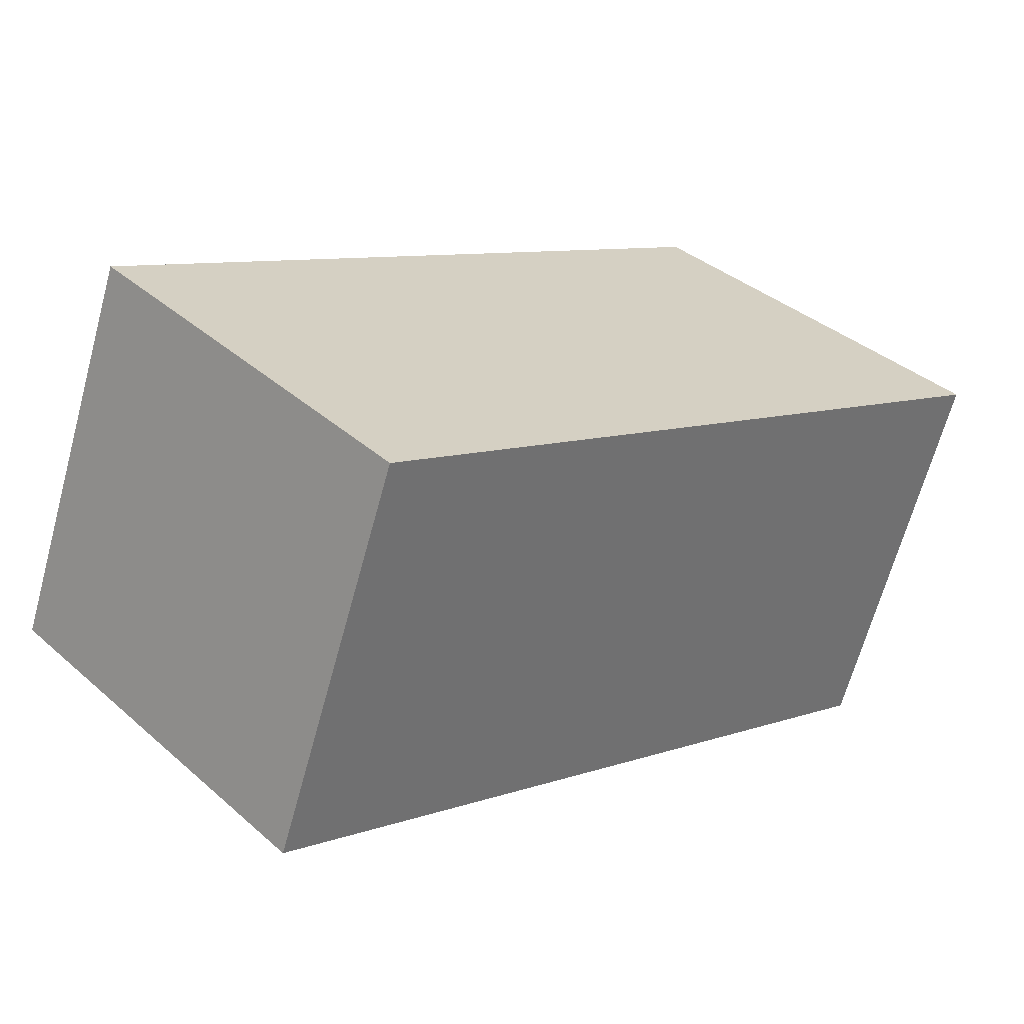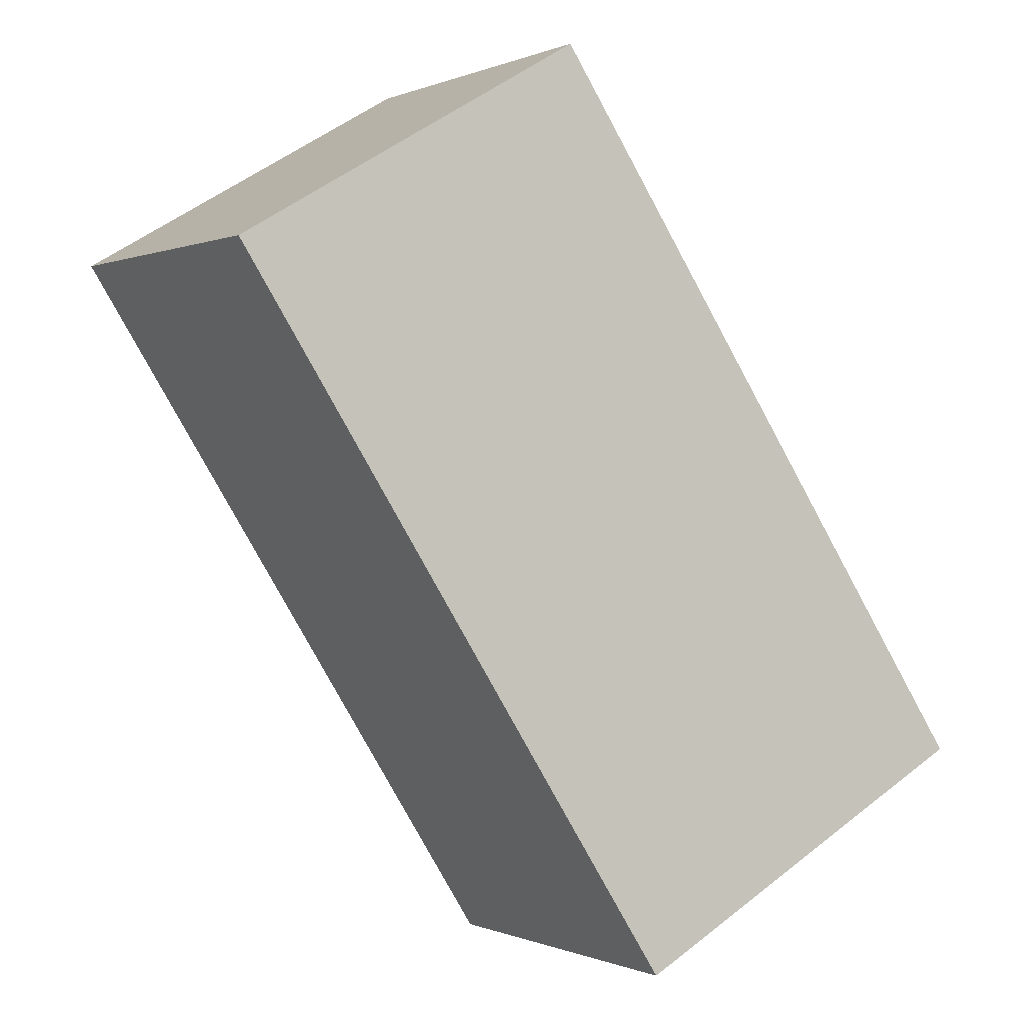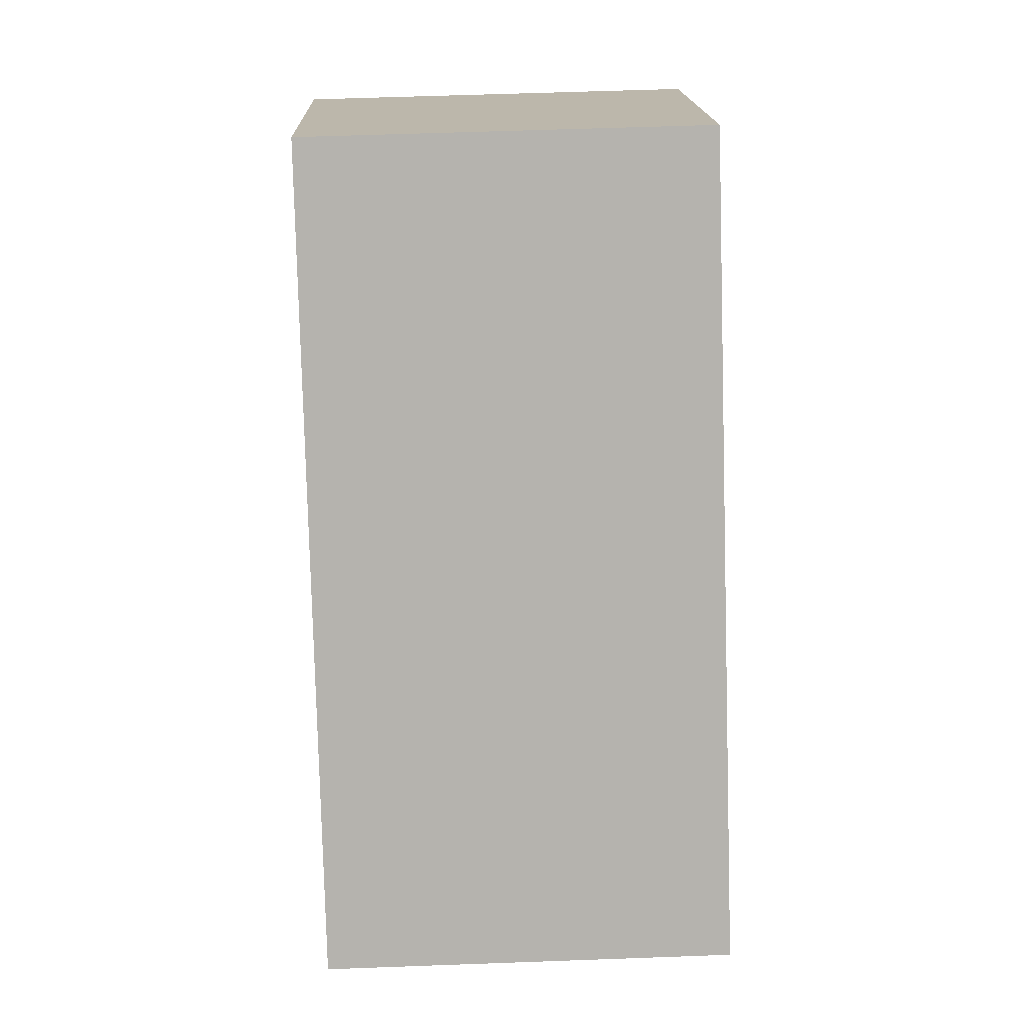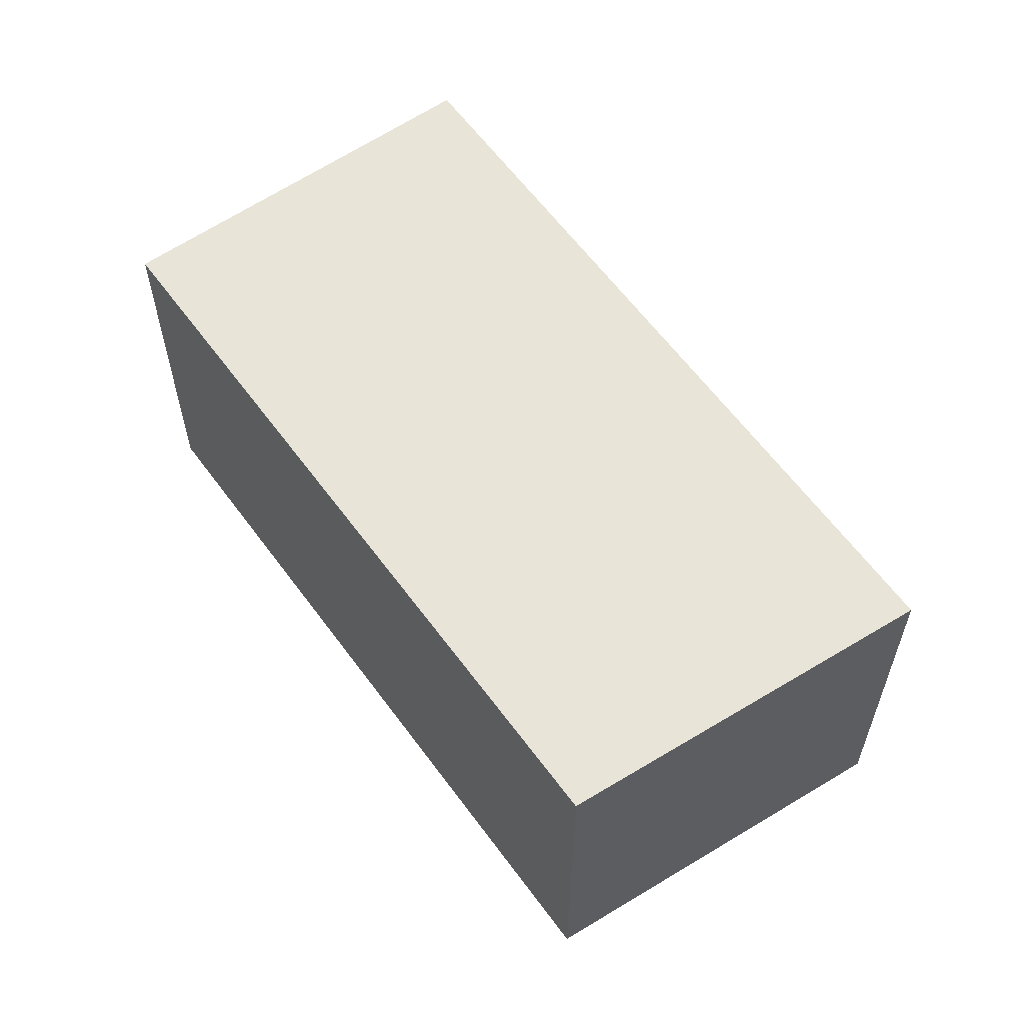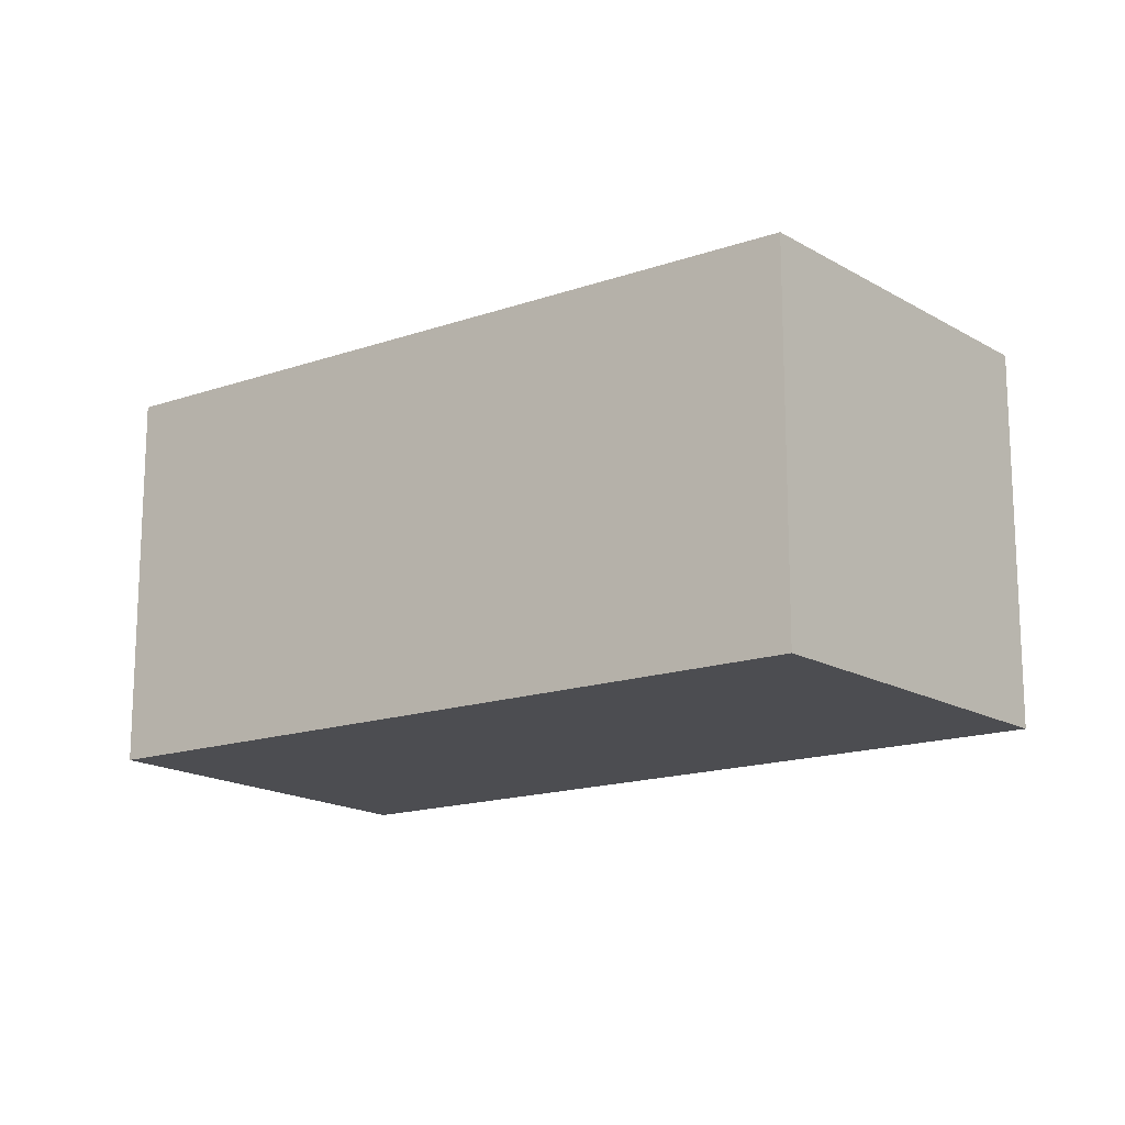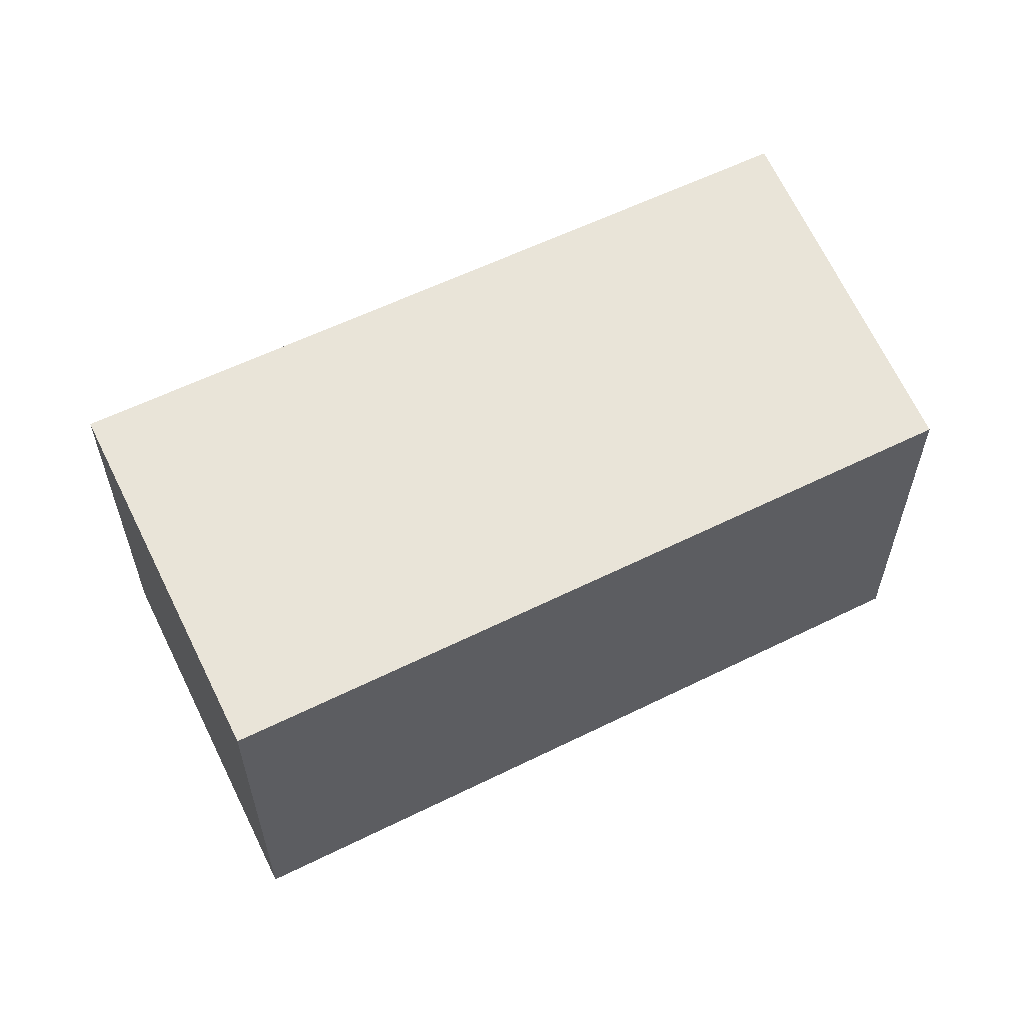
<metadata>
{"format":"obj","ext":"obj","renderer":"f3d","projection":"perspective","resolution":1024,"background":"white","views":[{"elev":-66.1,"azim":-15.3,"up":"+Z"},{"elev":51.9,"azim":-130.5,"up":"+Z"},{"elev":57.3,"azim":-92.2,"up":"+Z"},{"elev":60.1,"azim":10.9,"up":"+Y"},{"elev":-16.1,"azim":-7.4,"up":"+Y"},{"elev":60.4,"azim":-69.8,"up":"+Y"}]}
</metadata>
<code>
v  9.647 4.308 2.95
v  9.014 4.308 3.613
v  9.689 4.308 2.99
v  3.101 4.308 -3.248
v  6.426 4.308 6.001
v  0 4.308 2.638e-16
v  6.426 -3.675e-16 6.001
v  9.689 -1.831e-16 2.99
v  9.014 -2.212e-16 3.613
v  3.101 1.989e-16 -3.248
v  9.647 -1.806e-16 2.95
v  0 0 0
g defaultobject
f 1 2 3
f 2 1 4
f 2 4 5
f 5 4 6
f 7 2 5
f 2 7 3
f 3 7 8
f 8 7 9
f 8 1 3
f 1 8 4
f 4 8 10
f 10 8 11
f 10 6 4
f 6 10 12
f 12 5 6
f 5 12 7
f 9 11 8
f 11 9 10
f 10 9 7
f 10 7 12

</code>
